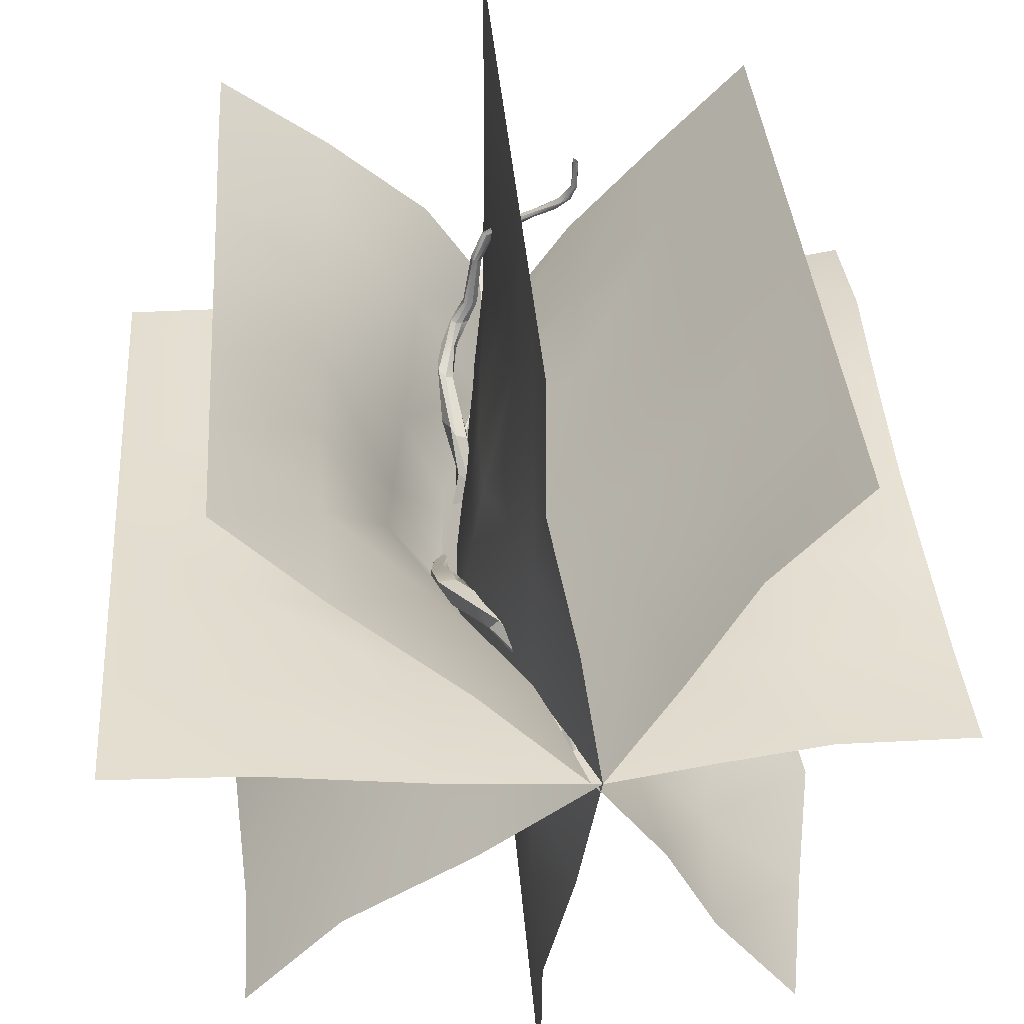
<metadata>
{"format":"obj","ext":"obj","renderer":"f3d","projection":"perspective","resolution":1024,"background":"white","views":[{"elev":35.6,"azim":175.8,"up":"+Z"}]}
</metadata>
<code>
g default
v -9.603 0 9.603
v -6.402 0 6.402
v -3.18 0.1377 3.122
v -0.3413 0.3763 -0.6247
v 2.505 0.2362 -4.068
v 5.952 0.003408 -6.855
v 9.582 0 -9.625
v -9.603 4.527 9.603
v -6.402 4.527 6.402
v -2.879 4.928 2.931
v 0.9014 5.4 -0.6494
v 3.902 5.063 -3.459
v 6.531 4.576 -6.316
v 9.621 4.527 -9.585
v -9.603 9.054 9.603
v -6.402 9.054 6.402
v -2.466 9.546 2.419
v 2.228 10.06 -1.196
v 5.084 9.637 -3.423
v 7.25 9.089 -5.723
v 9.89 9.054 -9.317
v -9.603 13.58 9.603
v -6.402 13.58 6.402
v -2.11 13.99 2.022
v 2.476 14.39 -1.87
v 5.053 14.08 -3.799
v 7.407 13.64 -5.584
v 10.18 13.58 -9.023
v -9.603 18.11 9.603
v -6.366 18.1 6.402
v -2.011 18.41 2.65
v 2.194 18.69 -1.034
v 4.854 18.4 -3.391
v 7.057 18.13 -5.844
v 9.902 18.11 -9.305
v -9.603 22.64 9.603
v -6.388 22.65 6.411
v -3.288 23.24 3.165
v 0.01048 23.62 -0.1519
v 3.223 23.08 -3.313
v 6.379 22.66 -6.401
v 9.603 22.64 -9.603
v -9.603 27.16 9.603
v -6.452 27.22 6.412
v -4.149 27.88 3.228
v -1.709 28.41 -0.04602
v 2.122 27.85 -3.268
v 6.376 27.16 -6.408
v 9.603 27.16 -9.603
v 13.58 0 0
v 9.054 0 0
v 4.738 0.1408 -0.1304
v 0.7313 0.3763 -0.4844
v -4.088 0.232 -0.2837
v -9.055 0.002658 0.8543
v -13.58 0 1.608
v 13.58 4.527 0
v 9.054 4.528 0.000504
v 5.243 4.961 -0.7355
v 0.9077 5.4 -0.7283
v -3.197 5.047 -1.467
v -8.941 4.571 1.012
v -13.58 4.527 1.984
v 13.58 9.054 0
v 9.036 9.059 0.006404
v 5.609 9.537 -1.463
v 1.607 10.06 -1.995
v -2.334 9.688 -2.191
v -8.932 9.084 0.7961
v -13.58 9.054 1.153
v 13.58 13.58 0
v 9.054 13.58 0
v 5.989 13.97 -1.488
v 2.071 14.39 -2.404
v -2.061 14.09 -1.446
v -8.83 13.67 0.8201
v -13.58 13.58 0.5108
v 13.58 18.11 0
v 9.041 18.11 -0.004514
v 5.509 18.42 -0.785
v 2.147 18.69 -1.151
v -3.868 18.39 -0.4153
v -9.029 18.15 0.4638
v -13.58 18.11 0.2413
v 13.58 22.64 0
v 8.897 22.68 -0.02581
v 3.462 23.32 -0.1473
v 0.01048 23.62 -0.1519
v -4.74 23.04 -0.06685
v -8.972 22.67 0.05287
v -13.58 22.64 -0
v 13.58 27.16 0
v 8.845 27.3 -0.03231
v 3.252 27.95 -0.1176
v -1.709 28.41 -0.04602
v -5.219 27.84 0.04784
v -9.021 27.16 0.01077
v -13.58 27.16 -0
v -8.195 0 -11.01
v -4.994 0 -7.81
v -2.365 0.1682 -4.072
v -0.4529 0.3763 0.3813
v 2.209 0.2078 4.152
v 5.811 0 6.994
v 9.582 0 9.625
v -8.795 4.527 -10.41
v -5.591 4.536 -7.214
v -2.326 5.018 -3.936
v 0.5546 6.173 -0.3732
v 2.781 6.173 3.663
v 5.981 4.959 6.819
v 9.603 4.527 9.603
v -9.585 9.054 -9.622
v -6.285 9.075 -6.475
v -1.979 9.647 -4.357
v 1.857 11.29 -2.211
v 3.602 11.9 2.43
v 5.988 10.16 6.794
v 9.597 9.071 9.61
v -9.926 13.58 -9.281
v -6.539 13.58 -6.258
v -1.939 13.99 -4.544
v 2.329 14.97 -2.518
v 4.09 15.39 2.04
v 6.163 14.32 6.49
v 9.603 13.58 9.603
v -10.14 18.11 -9.066
v -6.577 18.11 -6.202
v -2.205 18.4 -3.534
v 1.983 18.69 -0.9179
v 4.388 18.48 2.757
v 6.479 18.13 6.409
v 9.603 18.11 9.603
v -9.236 22.64 -9.971
v -5.908 22.67 -6.869
v -3.153 23.29 -3.387
v -0.05052 23.62 -0.09092
v 3.096 23.05 3.241
v 6.343 22.66 6.379
v 9.603 22.64 9.603
v -8.427 27.16 -10.78
v -5.619 27.28 -7.238
v -3.811 27.94 -3.507
v -1.543 28.41 -0.212
v 2.121 27.82 3.115
v 6.376 27.16 6.395
v 9.603 27.16 9.603
v -0 0 -13.58
v -0 0 -9.054
v 0.05384 0.2079 -4.623
v 0.1059 0.3763 -0.1775
v 0.0414 0.1599 4.453
v 0 0 9.054
v 0 0 13.58
v -0 4.527 -13.58
v 0.02156 4.558 -9.074
v 0.5836 5.055 -4.945
v 0.8661 5.4 -0.6847
v 0.3029 4.945 4.258
v 0.001377 4.532 9.052
v 0 4.527 13.58
v -0 9.054 -13.58
v 0.1341 9.086 -9.118
v 0.959 9.591 -5.551
v 1.535 10.06 -1.889
v 0.7454 9.618 3.562
v 0 9.054 9.054
v 0 9.054 13.58
v -0 13.58 -13.58
v 0.0335 13.6 -9.101
v 1.074 14.04 -5.808
v 2.078 14.39 -2.267
v 1.115 14.04 3.227
v 0.001577 13.59 9.015
v 0 13.58 13.58
v -0 18.11 -13.58
v 0.04159 18.11 -9.052
v 1.238 18.39 -5.07
v 2.147 18.69 -1.081
v 1.253 18.39 3.952
v 0.059 18.1 9.055
v 0 18.11 13.58
v -0 22.64 -13.58
v -0.003669 22.64 -9.056
v -0.05894 23.18 -4.596
v 0.01048 23.62 -0.1519
v -0.01656 23.13 4.442
v -0.01307 22.64 9.049
v 0 22.64 13.58
v -0 27.16 -13.58
v -0.04208 27.2 -9.049
v -1.006 27.88 -4.533
v -1.709 28.41 -0.04602
v -1.002 27.82 4.497
v -0.0255 27.16 9.051
v 0 27.16 13.58
v 1.436 10.12 -1.493
v 1.447 10.89 -2.07
v 0.4937 9.794 -1.82
v 0.7374 9.29 -1.419
v 0.4513 9.393 -2.28
v 1.538 10.57 -2.523
v 0.6067 8.699 -2.034
v 1.487 9.567 -2.327
v 1.296 9.681 -1.519
v 0.7442 8.866 -1.385
v -0.2267 8.66 -0.9672
v -0.06967 8.455 -0.7375
v -0.3255 8.467 -1.344
v -0.3008 7.92 -1.314
v -0.04338 7.923 -0.8697
v -0.7801 7.982 -0.7728
v -0.6943 7.685 -0.5662
v -0.7989 7.851 -1.084
v -0.506 7.124 -0.925
v -0.5316 7.189 -0.4522
v -1.071 7.183 -0.43
v -0.9688 7.1 -0.3156
v -1.093 6.961 -0.6411
v -0.7351 6.445 -0.3944
v -0.6411 6.585 -0.03584
v -1.38 6.214 0.2181
v -1.334 6.151 0.3289
v -1.447 6.044 0.05192
v -1.374 5.658 0.1941
v -1.393 5.846 0.5645
v -2.776 6.268 0.3753
v -2.628 6.293 0.5335
v -2.812 6.139 0.3532
v -2.557 5.879 0.5467
v -2.556 6.133 0.7167
v 1.356 9.394 -2.121
v 0.7846 8.657 -1.752
v -0.1319 7.875 -1.134
v -0.4502 7.125 -0.7284
v -0.6082 6.464 -0.2317
v -1.324 5.636 0.4154
v -2.558 5.932 0.6659
v 0.1705 9.049 -1.39
v -0.01782 8.873 -1.77
v 0.09303 8.261 -1.622
v 0.3112 8.155 -1.413
v 0.389 8.286 -1.032
v 0.2714 8.808 -1.056
v -0.006733 8.812 -1.755
v -1.06 6.569 -0.01708
v -1.138 6.521 -0.1937
v -1.041 5.999 -0.1459
v -0.8794 5.982 0.1085
v -0.9984 6.22 0.2976
v -0.9295 6.435 0.1373
v -1.841 5.944 0.5312
v -1.807 5.835 0.4394
v -1.65 5.593 0.3727
v -1.661 5.561 0.4757
v -1.685 5.717 0.7512
v -1.827 5.983 0.6748
v 1.977 13.15 -2.084
v 1.633 13.01 -2.291
v 1.27 12.13 -1.556
v 1.722 12.3 -1.181
v 1.924 11.94 -1.166
v 2.255 12.79 -2.036
v 2.212 12.32 -1.945
v 1.792 11.5 -1.197
v 1.307 11.75 -1.546
v 1.543 12.29 -2.184
v 1.697 11.91 -1.915
v 1.401 11.42 -1.33
v 1.626 11.43 -1.33
v 1.825 11.87 -1.83
v 1.127 11.64 -0.6033
v 1.339 11.73 -0.3483
v 1.692 11.53 -0.2055
v 1.752 10.86 -0.2748
v 1.101 11.4 -0.5535
v 1.154 11.16 -0.5318
v 1.354 10.87 -0.4541
v 1.327 10.54 0.6808
v 1.732 10.59 0.8374
v 1.884 10.3 0.953
v 2.156 9.698 0.8795
v 1.316 10.21 0.645
v 1.449 9.929 0.593
v 1.764 9.64 0.6303
v 1.687 8.285 1.775
v 1.946 8.426 1.93
v 2.189 8.116 2.018
v 2.205 7.761 2.021
v 1.756 7.947 1.672
v 1.948 7.72 1.721
v 2.132 7.742 1.825
v 1.26 6.847 3.186
v 1.483 6.878 3.185
v 1.651 6.752 3.224
v 1.659 6.65 3.21
v 1.032 6.712 3.175
v 1.221 6.409 3.035
v 1.481 6.448 3.204
v 1.582 7.313 2.462
v 1.493 7.202 2.422
v 1.535 6.904 2.297
v 1.975 6.929 2.382
v 2.026 7.155 2.526
v 1.902 7.344 2.557
v 1.708 7.462 2.439
v 0.668 6.549 5.514
v 0.7803 6.553 5.547
v 0.8411 6.518 5.559
v 0.8815 6.237 5.532
v 0.5276 6.346 5.439
v 0.646 6.173 5.468
v 0.8152 6.15 5.55
v 0.8716 6.674 3.813
v 0.6864 6.475 3.837
v 0.9701 6.192 3.754
v 1.103 6.267 3.874
v 1.177 6.369 3.899
v 1.167 6.538 3.851
v 1.069 6.654 3.841
v -2.781 7.265 9.676
v -2.715 7.306 9.722
v -2.64 7.291 9.746
v -2.624 7.265 9.759
v -2.803 7.159 9.708
v -2.723 7.089 9.749
v -2.619 7.132 9.842
v 0.1312 6.446 6.503
v 0.06796 6.237 6.379
v 0.197 6.09 6.404
v 0.3751 6.111 6.476
v 0.4764 6.185 6.478
v 0.4289 6.342 6.533
v 0.346 6.456 6.497
v -2.509 7.316 8.299
v -2.573 7.177 8.263
v -2.258 7.095 8.317
v -2.144 7.164 8.301
v -2.22 7.32 8.184
v -2.336 7.344 8.255
v -2.412 7.346 8.295
v -2.02 7.204 7.884
v -2.053 6.998 7.902
v -1.76 6.928 7.983
v -1.663 6.961 7.931
v -1.673 7.108 7.879
v -1.792 7.17 7.918
v -1.874 7.218 7.924
v -0.9161 6.781 7.229
v -1.006 6.597 7.103
v -0.792 6.381 7.22
v -0.6019 6.495 7.257
v -0.5574 6.643 7.211
v -0.6998 6.728 7.18
v -0.7805 6.747 7.201
v -2.769 7.297 8.777
v -2.781 7.108 8.763
v -2.607 7.128 8.819
v -2.569 7.198 8.771
v -2.597 7.277 8.777
v -2.626 7.303 8.763
v -2.695 7.329 8.785
v 1.621 12.1 -2.046
v 1.346 11.58 -1.444
v 1.113 11.27 -0.5466
v 1.371 10.06 0.6133
v 1.829 7.821 1.676
v 1.471 7.042 2.327
v 1.082 6.544 3.076
v 0.756 6.279 3.765
v 0.5597 6.235 5.443
v 0.1197 6.149 6.383
v -0.9245 6.446 7.149
v -1.925 6.912 7.943
v -2.427 7.066 8.29
v -2.701 7.064 8.789
v -2.764 7.116 9.728
v 2.126 11.94 -2.784
v 2.3 11.07 -2.441
v 2.017 10.19 -2.995
v 1.708 10.68 -3.274
v 1.551 11.52 -2.569
v 1.247 10.48 -3.006
v 1.599 10.85 -2.373
v 1.353 9.933 -2.791
v 1.961 10.76 -2.414
v 1.727 9.748 -2.849
v -1.039 3.226 -6.946
v -1.092 3.365 -6.895
v -1.206 3.273 -6.821
v -1.148 3.15 -6.769
v -1.066 3.14 -6.821
v 1.646 9.011 -3.664
v 1.413 8.595 -3.684
v 1.234 8.788 -3.633
v 1.034 9.197 -3.675
v 1.296 9.524 -3.962
v 0.9874 5.102 -5.129
v 0.984 4.983 -5.106
v 0.7272 4.956 -4.947
v 0.5345 5.22 -4.954
v 0.8219 5.548 -5.081
v 1.661 8.446 -3.87
v 1.45 8.059 -3.741
v 1.16 8.187 -3.745
v 1.011 8.555 -3.943
v 1.207 9.027 -4.259
v 1.655 7.715 -4.156
v 1.244 7.888 -4.465
v 1.043 7.759 -4.21
v 1.173 7.531 -4.023
v 1.395 7.432 -4.029
v 1.284 6.477 -4.6
v 1.024 6.709 -4.637
v 0.8969 6.592 -4.5
v 0.9172 6.229 -4.253
v 1.214 6.052 -4.278
v 0.4786 4.031 -6.365
v 0.4307 3.948 -6.368
v 0.3607 3.873 -6.235
v 0.2628 4.012 -6.14
v 0.3459 4.182 -6.389
v 0.6315 4.226 -6.171
v 0.5781 4.105 -6.134
v 0.4296 4.051 -5.989
v 0.3298 4.232 -5.932
v 0.4411 4.393 -6.118
v -0.06621 3.694 -6.691
v -0.1554 3.636 -6.543
v -0.2435 3.674 -6.509
v -0.2556 3.69 -6.493
v -0.2266 3.899 -6.61
v 1.612 7.148 -4.403
v 1.304 6.822 -4.157
v 1.068 6.925 -4.145
v 1.011 7.199 -4.359
v 1.133 7.486 -4.579
v 0.7282 4.627 -5.646
v 0.7979 4.496 -5.645
v 0.5584 4.369 -5.407
v 0.5118 4.695 -5.493
v 0.6458 4.836 -5.534
v 1.169 6.004 -4.772
v 0.9764 6.272 -4.702
v 0.8375 6.121 -4.659
v 0.8212 5.752 -4.447
v 1.152 5.673 -4.55
v 1.937 9.588 -3.346
v 1.558 9.204 -3.288
v 1.247 9.346 -3.246
v 1.175 9.829 -3.337
v 1.505 10.08 -3.567
v 2.33 11.43 -2.655
v 1.952 10.4 -3.162
v 1.889 9.827 -3.57
v 1.697 9.273 -3.962
v 1.65 8.737 -4.179
v 1.566 7.813 -4.38
v 1.498 7.316 -4.644
v 1.187 6.58 -4.655
v 1.098 6.125 -4.776
v 0.9333 5.299 -5.135
v 0.6947 4.715 -5.601
v 0.5823 4.332 -6.191
v 0.4407 4.116 -6.415
v -0.1184 3.814 -6.743
v -1.059 3.297 -6.955
v -0.217 4.796 -0.02591
v -0.1335 4.764 -0.7139
v -1.705 0.365 -0.6902
v -1.311 0.3321 0.5829
v 1.081 4.418 0.4767
v 0.8123 0.1281 1.322
v -0.6112 0.2598 -1.156
v 0.159 4.615 -1.018
v 0.426 0.1613 -1.834
v 0.649 4.492 -1.162
v 1.493 0.09221 -0.6627
v 1.387 4.335 -0.6595
v 1.599 13.36 -2.936
v 1.99 13.16 -3.248
v 2.094 13.5 -1.998
v 2.365 12.96 -3.26
v 2.669 12.95 -2.986
v 2.682 13.15 -2.386
v 1.957 18.09 0.1342
v 2.03 18.41 -0.4353
v 2.182 18.65 0.5582
v 2.5 18.21 -0.6103
v 2.896 18.09 -0.4393
v 2.745 18.31 0.2318
v 0.4361 21.12 0.386
v 0.6883 21.19 0.1833
v 0.3845 21.25 0.8005
v 1.194 21.32 0.4365
v 1.236 21.29 0.5461
v 0.9525 21.38 0.9031
v -1.213 23.44 0.05923
v -1.174 23.72 -0.1999
v -1.109 23.73 0.3289
v -0.649 24.03 -0.1381
v -0.6845 24.04 0.05485
v -0.8003 23.99 0.216
v -1.396 26.48 -0.1934
v -1.151 26.49 -0.5517
v -1.222 26.52 -0.0441
v -0.7078 26.82 -0.1824
v -0.9711 26.8 -0.06112
v -1.053 26.74 -0.05257
v 1.393 11.71 -2.394
v 1.92 11.77 -1.533
v 2.604 11.46 -2.032
v 2.301 10.5 -2.625
v 1.937 10.18 -3.096
v 1.628 10.44 -2.736
v 0.7449 8.321 -1.28
v 1.555 8.254 -0.3796
v 2.174 7.982 -1.366
v 1.393 7.65 -1.794
v 1.17 7.574 -1.735
v 0.9333 7.682 -1.654
v -0.7499 2.43 -0.6004
v -0.1873 2.347 -0.99
v 0.4916 2.22 -1.219
v 1.177 2.132 -0.5907
v 0.8729 2.177 0.7831
v -0.7557 2.477 0.2659
v 2.025 15.21 -1.985
v 2.441 15.19 -1.404
v 2.771 15.25 -1.262
v 3.206 15.14 -2.121
v 2.551 15.29 -2.527
v 2.197 15.26 -2.395
v 2.191 17.4 -0.4425
v 2.297 17.49 -0.7086
v 2.502 17.34 -0.9723
v 3.093 17.32 -0.9198
v 2.934 17.38 0.05356
v 2.224 17.66 0.1341
v 1.137 20.11 0.3349
v 1.273 20.19 0.1847
v 1.637 20.16 0.1358
v 1.827 20.13 0.1939
v 1.78 20.35 0.8621
v 1.02 20.29 0.7837
v -0.4852 0.4064 1.644
v -0.1057 2.433 0.9964
v 0.2751 4.704 0.5458
v 0.9582 8.381 -0.6339
v 1.591 11.76 -1.935
v 1.581 13.46 -2.328
v 2.277 15.24 -1.543
v 2.157 17.51 -0.1391
v 2.013 18.33 0.3842
v 1.022 20.16 0.5585
v 0.3627 21.15 0.592
v -1.223 23.57 0.2199
v -1.333 26.5 -0.1066
g arbre1
f 1 2 9 8
f 2 3 10 9
f 3 4 11 10
f 4 5 12 11
f 5 6 13 12
f 6 7 14 13
f 8 9 16 15
f 9 10 17 16
f 10 11 18 17
f 11 12 19 18
f 12 13 20 19
f 13 14 21 20
f 15 16 23 22
f 16 17 24 23
f 17 18 25 24
f 18 19 26 25
f 19 20 27 26
f 20 21 28 27
f 22 23 30 29
f 23 24 31 30
f 24 25 32 31
f 25 26 33 32
f 26 27 34 33
f 27 28 35 34
f 29 30 37 36
f 30 31 38 37
f 31 32 39 38
f 32 33 40 39
f 33 34 41 40
f 34 35 42 41
f 36 37 44 43
f 37 38 45 44
f 38 39 46 45
f 39 40 47 46
f 40 41 48 47
f 41 42 49 48
f 50 51 58 57
f 51 52 59 58
f 52 53 60 59
f 53 54 61 60
f 54 55 62 61
f 55 56 63 62
f 57 58 65 64
f 58 59 66 65
f 59 60 67 66
f 60 61 68 67
f 61 62 69 68
f 62 63 70 69
f 64 65 72 71
f 65 66 73 72
f 66 67 74 73
f 67 68 75 74
f 68 69 76 75
f 69 70 77 76
f 71 72 79 78
f 72 73 80 79
f 73 74 81 80
f 74 75 82 81
f 75 76 83 82
f 76 77 84 83
f 78 79 86 85
f 79 80 87 86
f 80 81 88 87
f 81 82 89 88
f 82 83 90 89
f 83 84 91 90
f 85 86 93 92
f 86 87 94 93
f 87 88 95 94
f 88 89 96 95
f 89 90 97 96
f 90 91 98 97
f 99 100 107 106
f 100 101 108 107
f 101 102 109 108
f 102 103 110 109
f 103 104 111 110
f 104 105 112 111
f 106 107 114 113
f 107 108 115 114
f 108 109 116 115
f 109 110 117 116
f 110 111 118 117
f 111 112 119 118
f 113 114 121 120
f 114 115 122 121
f 115 116 123 122
f 116 117 124 123
f 117 118 125 124
f 118 119 126 125
f 120 121 128 127
f 121 122 129 128
f 122 123 130 129
f 123 124 131 130
f 124 125 132 131
f 125 126 133 132
f 127 128 135 134
f 128 129 136 135
f 129 130 137 136
f 130 131 138 137
f 131 132 139 138
f 132 133 140 139
f 134 135 142 141
f 135 136 143 142
f 136 137 144 143
f 137 138 145 144
f 138 139 146 145
f 139 140 147 146
f 148 149 156 155
f 149 150 157 156
f 150 151 158 157
f 151 152 159 158
f 152 153 160 159
f 153 154 161 160
f 155 156 163 162
f 156 157 164 163
f 157 158 165 164
f 158 159 166 165
f 159 160 167 166
f 160 161 168 167
f 162 163 170 169
f 163 164 171 170
f 164 165 172 171
f 165 166 173 172
f 166 167 174 173
f 167 168 175 174
f 169 170 177 176
f 170 171 178 177
f 171 172 179 178
f 172 173 180 179
f 173 174 181 180
f 174 175 182 181
f 176 177 184 183
f 177 178 185 184
f 178 179 186 185
f 179 180 187 186
f 180 181 188 187
f 181 182 189 188
f 183 184 191 190
f 184 185 192 191
f 185 186 193 192
f 186 187 194 193
f 187 188 195 194
f 188 189 196 195
f 197 198 199 200
f 202 201 199 198
f 204 203 201 202
f 206 205 197 200
f 204 232 233 203
f 244 239 207 208
f 239 240 209 207
f 240 245 241 210 209
f 243 244 208 211
f 241 242 234 210
f 208 207 212 213
f 207 209 214 212
f 209 210 215 214
f 211 208 213 216
f 210 234 235 215
f 213 212 217 218
f 212 214 219 217
f 214 215 220 219
f 216 213 218 221
f 215 235 236 220
f 251 246 222 223
f 246 247 224 222
f 247 248 225 224
f 250 251 223 226
f 248 249 237 225
f 257 252 227 228
f 252 253 229 227
f 253 254 230 229
f 256 257 228 231
f 254 255 238 230
f 233 232 205 206
f 234 242 243 211
f 235 234 211 216
f 236 235 216 221
f 237 249 250 226
f 238 255 256 231
f 199 201 240 239
f 201 203 241 245 240
f 203 233 242 241
f 243 242 233 206
f 206 200 244 243
f 200 199 239 244
f 217 219 247 246
f 219 220 248 247
f 220 236 249 248
f 250 249 236 221
f 221 218 251 250
f 218 217 246 251
f 222 224 253 252
f 224 225 254 253
f 225 237 255 254
f 256 255 237 226
f 226 223 257 256
f 223 222 252 257
f 258 259 260 261
f 258 261 262 263
f 265 264 263 262
f 267 266 260 259
f 266 267 363 364
f 271 270 269 268
f 264 265 270 271
f 261 260 272 273
f 262 261 273 274
f 265 262 274 275
f 260 266 276 272
f 266 364 365 276
f 269 270 278 277
f 270 265 275 278
f 273 272 279 280
f 274 273 280 281
f 275 274 281 282
f 272 276 283 279
f 276 365 366 283
f 277 278 285 284
f 278 275 282 285
f 280 279 286 287
f 281 280 287 288
f 282 281 288 289
f 279 283 290 286
f 283 366 367 290
f 284 285 292 291
f 285 282 289 292
f 306 300 293 294
f 305 306 294 295
f 304 305 295 296
f 300 301 297 293
f 301 368 369 297
f 302 303 299 298
f 303 304 296 299
f 286 290 301 300
f 290 367 368 301
f 291 292 303 302
f 292 289 304 303
f 289 288 305 304
f 288 287 306 305
f 287 286 300 306
f 320 314 307 308
f 319 320 308 309
f 318 319 309 310
f 314 315 311 307
f 315 370 371 311
f 316 317 313 312
f 317 318 310 313
f 293 297 315 314
f 297 369 370 315
f 298 299 317 316
f 299 296 318 317
f 296 295 319 318
f 295 294 320 319
f 294 293 314 320
f 362 356 321 322
f 361 362 322 323
f 360 361 323 324
f 356 357 325 321
f 357 376 377 325
f 358 359 327 326
f 359 360 324 327
f 307 311 329 328
f 311 371 372 329
f 312 313 331 330
f 313 310 332 331
f 310 309 333 332
f 309 308 334 333
f 308 307 328 334
f 342 343 336 335
f 343 374 375 336
f 344 345 338 337
f 345 346 339 338
f 346 347 340 339
f 347 348 341 340
f 348 342 335 341
f 349 350 343 342
f 350 373 374 343
f 351 352 345 344
f 352 353 346 345
f 353 354 347 346
f 354 355 348 347
f 355 349 342 348
f 328 329 350 349
f 329 372 373 350
f 330 331 352 351
f 331 332 353 352
f 332 333 354 353
f 333 334 355 354
f 334 328 349 355
f 335 336 357 356
f 336 375 376 357
f 337 338 359 358
f 338 339 360 359
f 339 340 361 360
f 340 341 362 361
f 341 335 356 362
f 364 363 268 269
f 365 364 269 277
f 366 365 277 284
f 367 366 284 291
f 368 367 291 302
f 369 368 302 298
f 370 369 298 316
f 371 370 316 312
f 372 371 312 330
f 373 372 330 351
f 374 373 351 344
f 375 374 344 337
f 376 375 337 358
f 377 376 358 326
f 378 453 454 381
f 383 382 378 381
f 385 384 382 383
f 379 386 387 380
f 385 387 386 384
f 432 466 467 389
f 431 432 389 390
f 430 431 390 391
f 428 429 392 388
f 429 430 391 392
f 448 449 394 393
f 449 450 395 394
f 450 451 396 395
f 451 452 397 396
f 452 455 456 397
f 403 404 412 408
f 404 405 411 412
f 405 406 410 411
f 406 407 409 410
f 407 457 458 409
f 393 394 404 403
f 394 395 405 404
f 395 396 406 405
f 396 397 407 406
f 397 456 457 407
f 437 459 460 414
f 436 437 414 415
f 435 436 415 416
f 434 435 416 417
f 433 434 417 413
f 414 460 461 444
f 415 414 444 445
f 416 415 445 446
f 417 416 446 447
f 413 417 447 443
f 423 424 419 418
f 424 425 420 419
f 425 426 421 420
f 426 427 422 421
f 427 464 465 422
f 438 439 424 423
f 439 440 425 424
f 440 441 426 425
f 441 442 427 426
f 442 463 464 427
f 418 419 429 428
f 419 420 430 429
f 420 421 431 430
f 421 422 432 431
f 422 465 466 432
f 408 412 434 433
f 412 411 435 434
f 411 410 436 435
f 410 409 437 436
f 409 458 459 437
f 398 399 439 438
f 399 400 440 439
f 400 401 441 440
f 401 402 442 441
f 402 462 463 442
f 444 461 462 402
f 445 444 402 401
f 446 445 401 400
f 447 446 400 399
f 443 447 399 398
f 380 387 449 448
f 387 385 450 449
f 385 383 451 450
f 383 381 452 451
f 381 454 455 452
f 454 453 379 380
f 455 454 380 448
f 456 455 448 393
f 457 456 393 403
f 458 457 403 408
f 459 458 408 433
f 460 459 433 413
f 461 460 413 443
f 462 461 443 398
f 463 462 398 438
f 464 463 438 423
f 465 464 423 418
f 466 465 418 428
f 467 466 428 388
f 527 522 470 471
f 546 547 527 471
f 522 523 474 470
f 523 524 476 474
f 524 525 478 476
f 478 525 526 473
f 515 510 480 481
f 510 550 551 480
f 514 515 481 483
f 513 514 483 484
f 512 513 484 485
f 511 512 485 482
f 528 534 535 533
f 552 553 534 528
f 535 536 532 533
f 536 537 531 532
f 537 538 530 531
f 538 539 529 530
f 486 540 541 487
f 554 555 540 486
f 541 542 489 487
f 542 543 490 489
f 543 544 491 490
f 544 545 488 491
f 492 498 499 493
f 556 557 498 492
f 499 501 495 493
f 501 502 496 495
f 502 503 497 496
f 503 500 494 497
f 499 498 504 505
f 498 557 558 504
f 501 499 505 507
f 502 501 507 508
f 503 502 508 509
f 500 503 509 506
f 516 549 550 510
f 517 518 512 511
f 518 519 513 512
f 519 520 514 513
f 520 521 515 514
f 521 516 510 515
f 468 548 549 516
f 472 479 518 517
f 479 477 519 518
f 477 475 520 519
f 475 469 521 520
f 469 468 516 521
f 475 523 522 469
f 477 524 523 475
f 479 525 524 477
f 526 525 479 472
f 527 547 548 468
f 468 469 522 527
f 480 551 552 528
f 482 485 530 529
f 485 484 531 530
f 484 483 532 531
f 483 481 533 532
f 481 480 528 533
f 535 534 486 487
f 536 535 487 489
f 537 536 489 490
f 538 537 490 491
f 539 538 491 488
f 534 553 554 486
f 541 540 492 493
f 542 541 493 495
f 543 542 495 496
f 544 543 496 497
f 545 544 497 494
f 540 555 556 492
f 473 526 547 546
f 548 547 526 472
f 549 548 472 517
f 550 549 517 511
f 551 550 511 482
f 552 551 482 529
f 529 539 553 552
f 554 553 539 488
f 488 545 555 554
f 556 555 545 494
f 494 500 557 556
f 558 557 500 506

</code>
